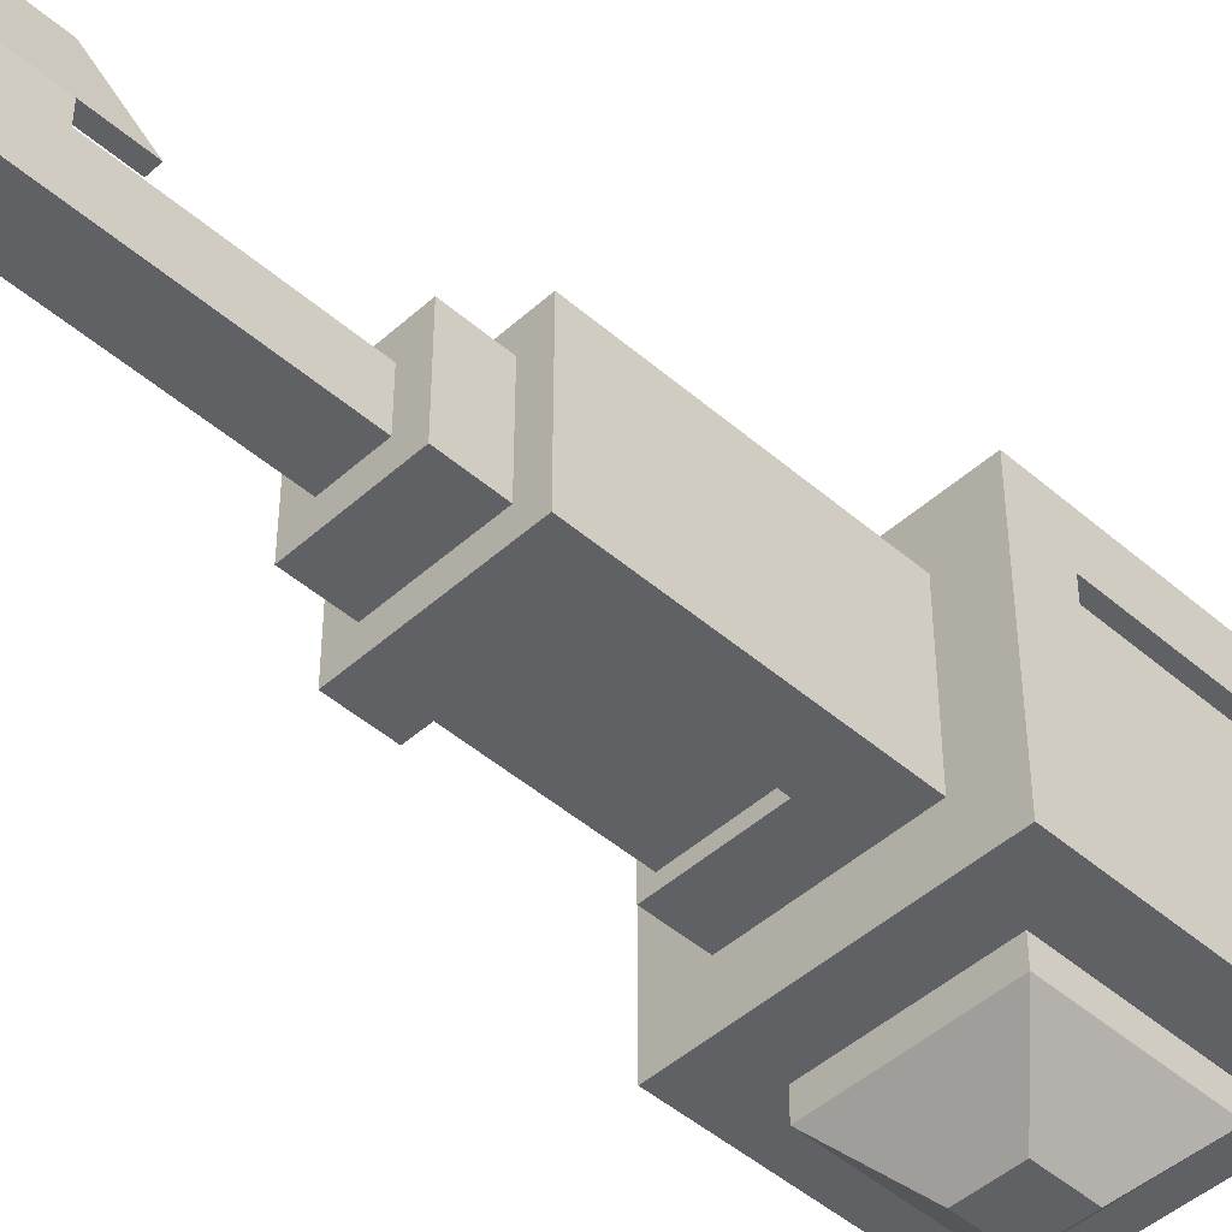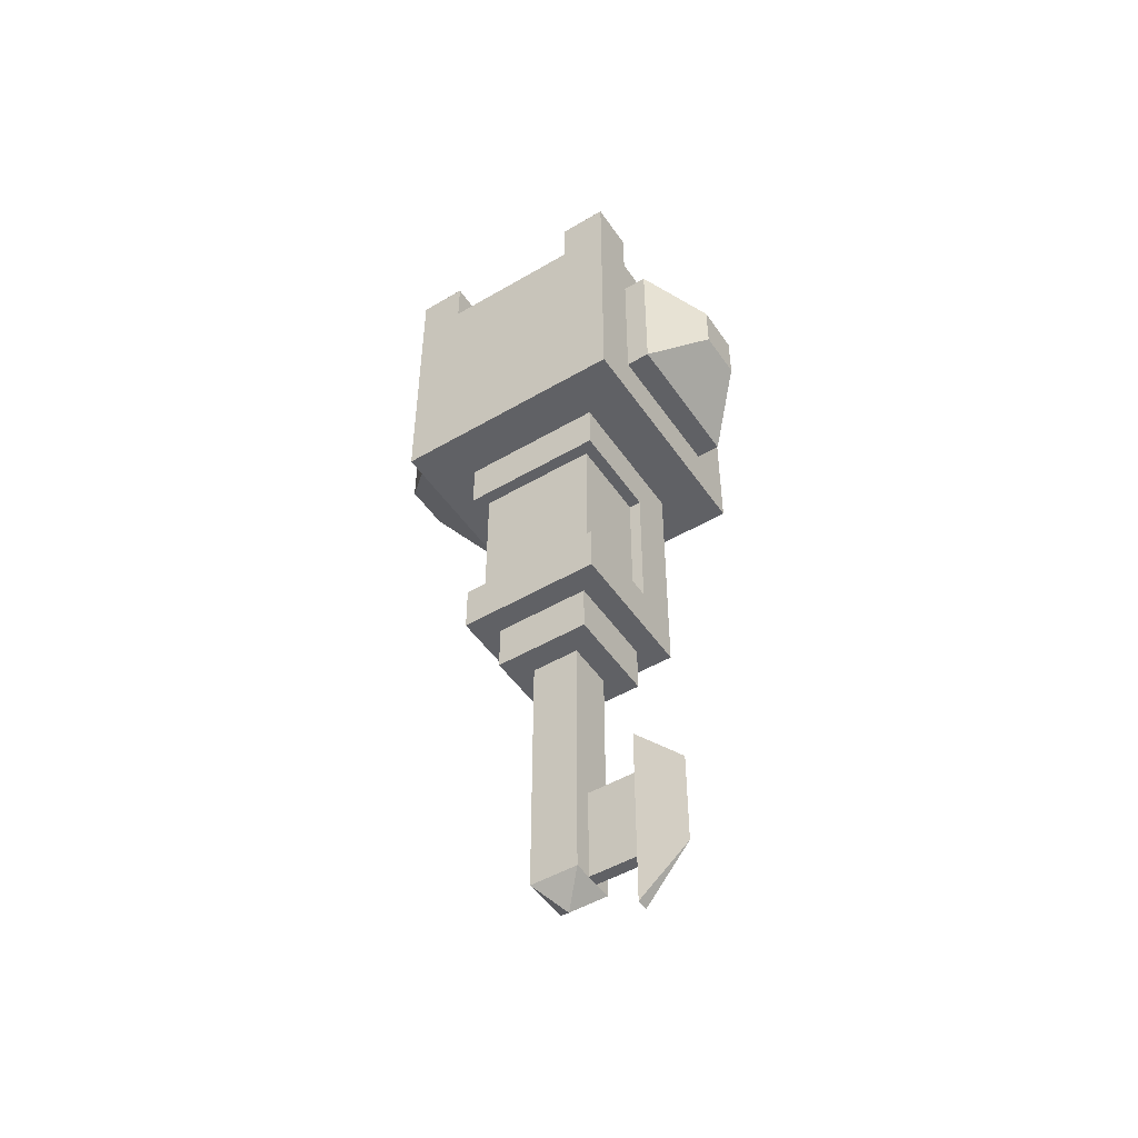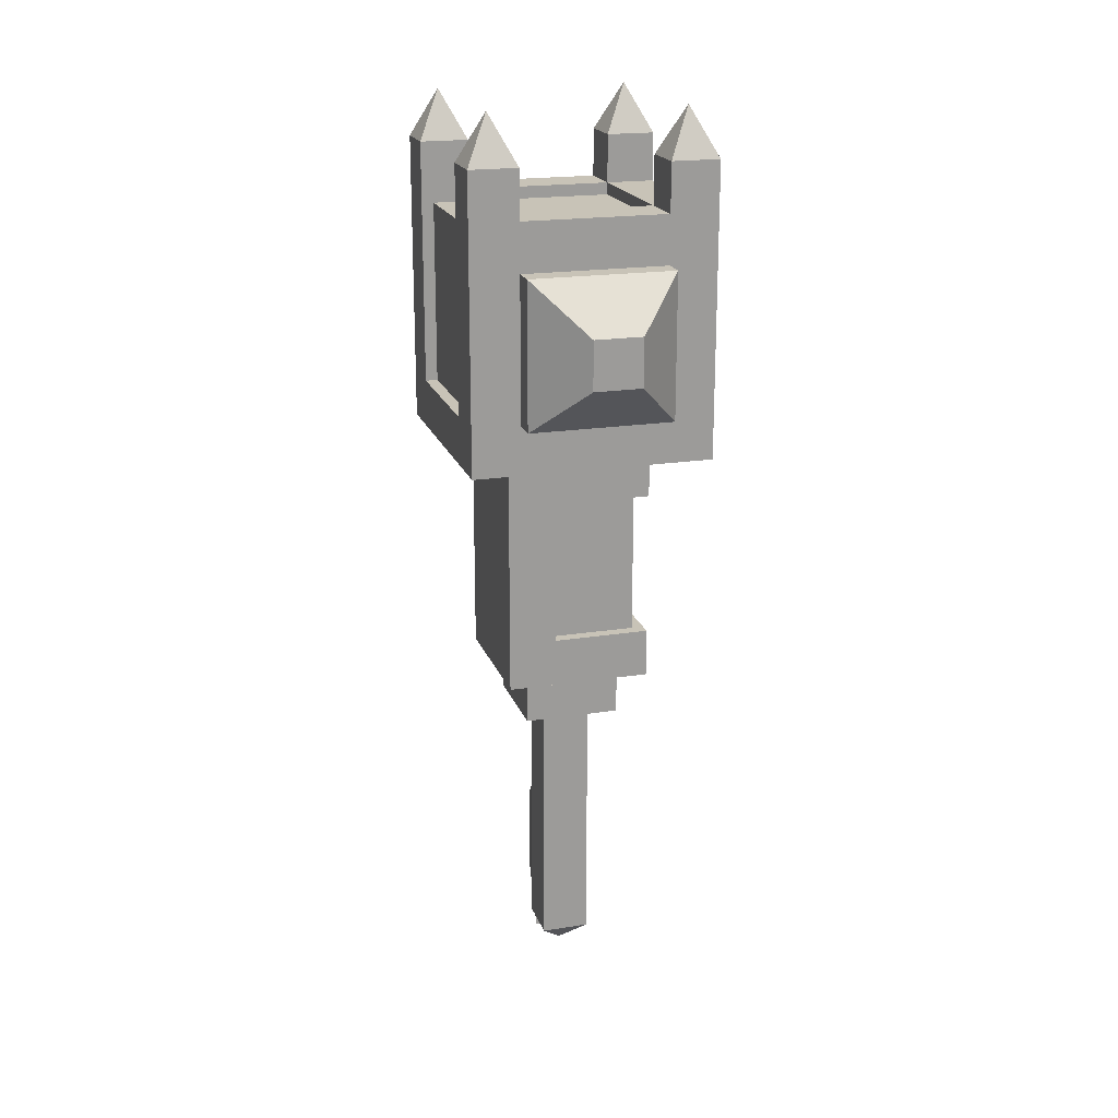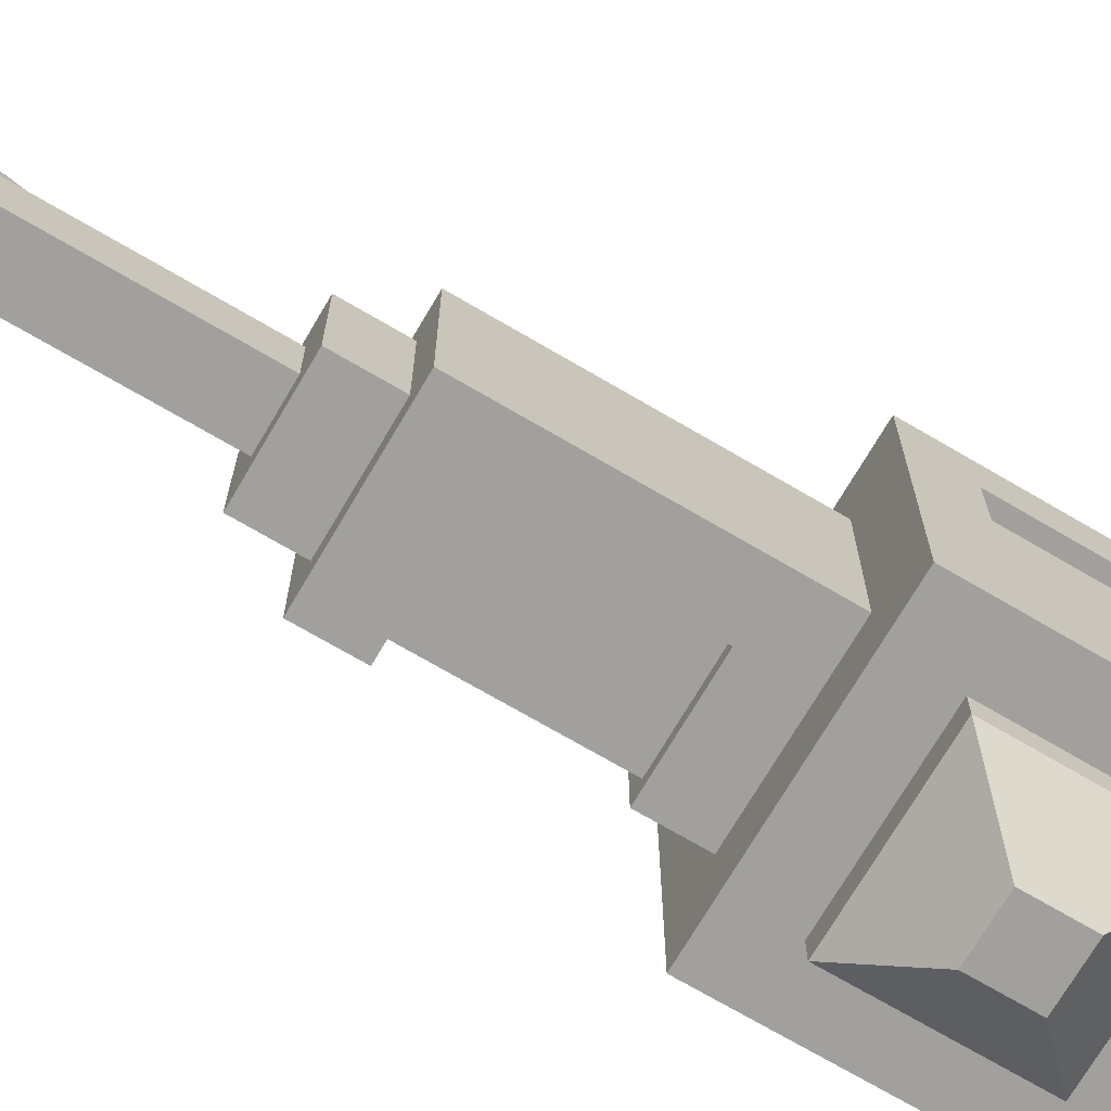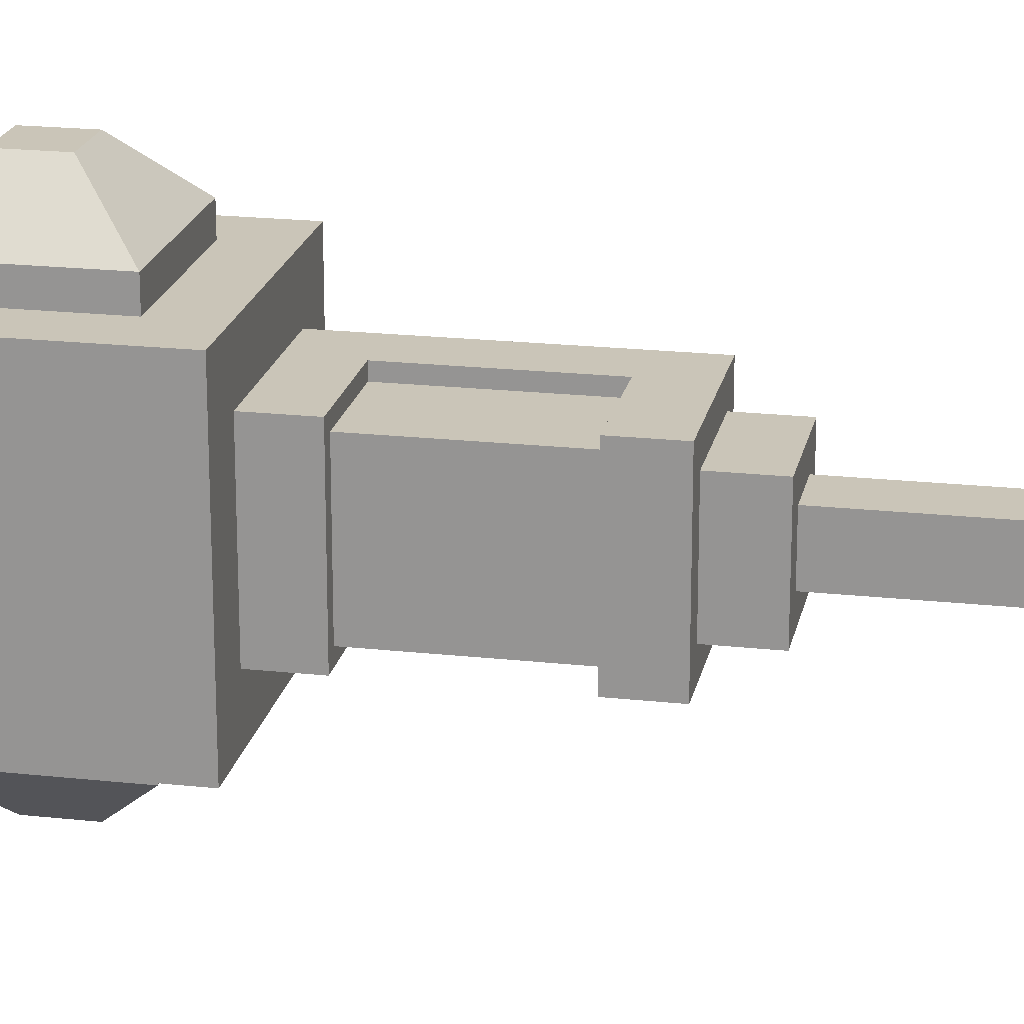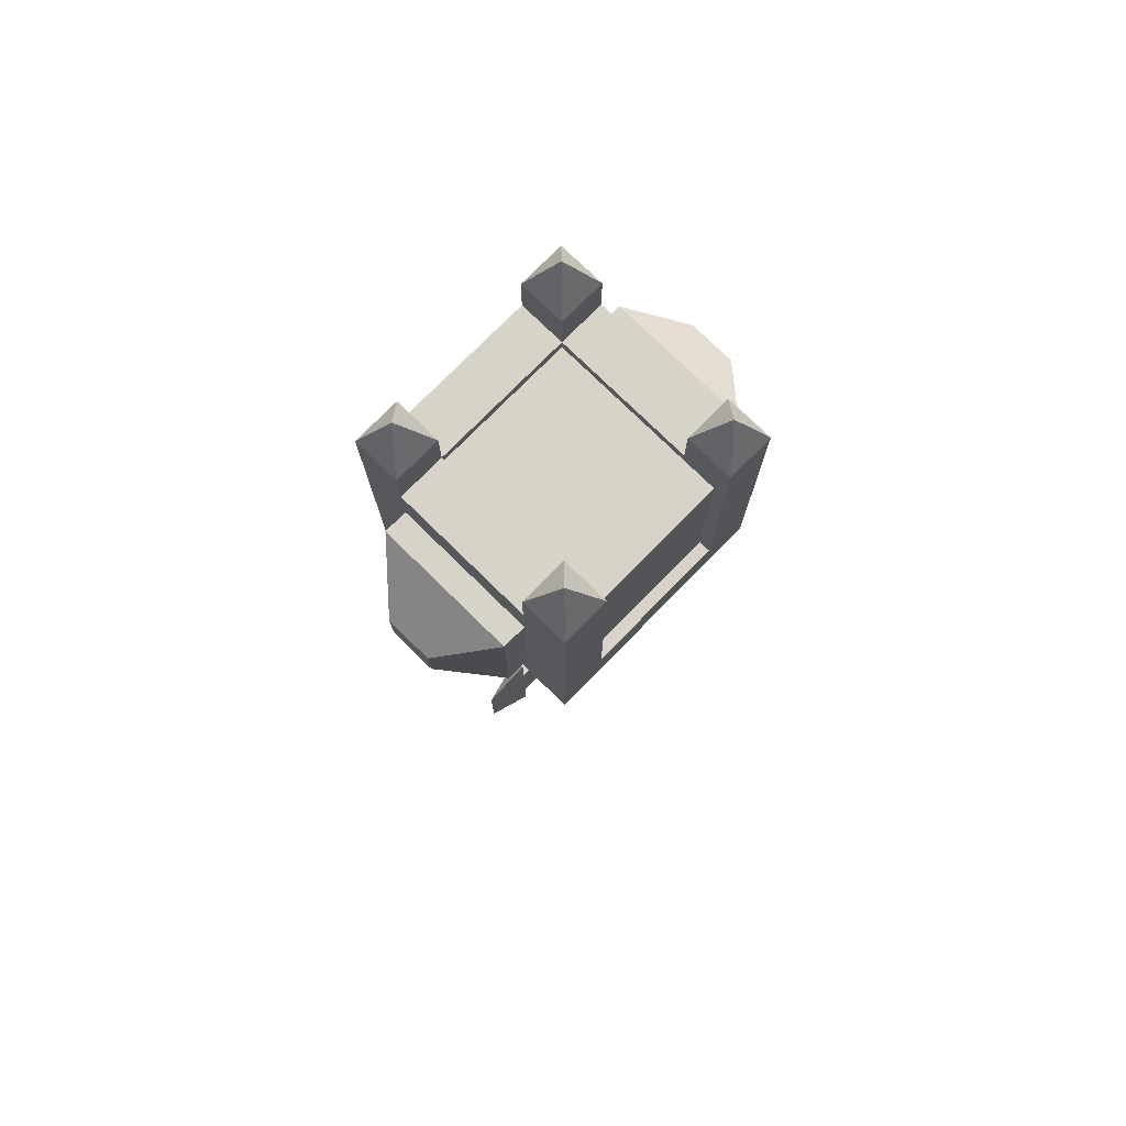
<metadata>
{"format":"obj","ext":"obj","renderer":"f3d","projection":"perspective","resolution":1024,"background":"white","views":[{"elev":-46.7,"azim":45.5,"up":"+Z"},{"elev":-49.2,"azim":-57.0,"up":"+Y"},{"elev":19.8,"azim":163.7,"up":"+Y"},{"elev":-71.6,"azim":59.6,"up":"+Z"},{"elev":20.3,"azim":-78.6,"up":"+Z"},{"elev":76.1,"azim":44.5,"up":"+Y"}]}
</metadata>
<code>
o ARM_RIGHT_DECO_IRON_Cube.139
v 0.4375 1.062 0.125
v 0.4375 1.25 0.125
v 0.5 1.125 0.25
v 0.5 1.188 0.25
v 0.625 1.062 0.125
v 0.625 1.25 0.125
v 0.5625 1.125 0.25
v 0.5625 1.188 0.25
v 0.4375 1.25 0.1875
v 0.4375 1.062 0.1875
v 0.625 1.062 0.1875
v 0.625 1.25 0.1875
v 0.4375 1.062 -0.125
v 0.4375 1.25 -0.125
v 0.5 1.125 -0.25
v 0.5 1.188 -0.25
v 0.625 1.062 -0.125
v 0.625 1.25 -0.125
v 0.5625 1.125 -0.25
v 0.5625 1.188 -0.25
v 0.4375 1.25 -0.1875
v 0.4375 1.062 -0.1875
v 0.625 1.062 -0.1875
v 0.625 1.25 -0.1875
v 0.625 1.312 -0.09375
v 0.625 1.375 -0.09375
v 0.625 1.312 -0.1562
v 0.625 1.375 -0.1562
v 0.6875 1.312 -0.09375
v 0.6875 1.375 -0.09375
v 0.6875 1.312 -0.1562
v 0.6875 1.375 -0.1562
v 0.6562 1.438 -0.125
v 0.375 1.312 -0.09375
v 0.375 1.375 -0.09375
v 0.375 1.312 -0.1562
v 0.375 1.375 -0.1562
v 0.4375 1.312 -0.09375
v 0.4375 1.375 -0.09375
v 0.4375 1.312 -0.1562
v 0.4375 1.375 -0.1562
v 0.4062 1.438 -0.125
v 0.625 1.312 0.09375
v 0.625 1.375 0.09375
v 0.625 1.312 0.1562
v 0.625 1.375 0.1562
v 0.6875 1.312 0.09375
v 0.6875 1.375 0.09375
v 0.6875 1.312 0.1562
v 0.6875 1.375 0.1562
v 0.6562 1.438 0.125
v 0.375 1.312 0.09375
v 0.375 1.375 0.09375
v 0.375 1.312 0.1562
v 0.375 1.375 0.1562
v 0.4375 1.312 0.09375
v 0.4375 1.375 0.09375
v 0.4375 1.312 0.1562
v 0.4375 1.375 0.1562
v 0.4062 1.438 0.125
f 1 10 9 2
f 3 7 8 4
f 11 5 6 12
f 10 1 5 11
f 12 6 2 9
f 4 9 10 3
f 3 10 11 7
f 8 12 9 4
f 7 11 12 8
f 13 14 21 22
f 15 16 20 19
f 23 24 18 17
f 22 23 17 13
f 24 21 14 18
f 16 15 22 21
f 15 19 23 22
f 20 16 21 24
f 19 20 24 23
f 25 26 28 27
f 27 28 32 31
f 31 32 30 29
f 29 30 26 25
f 32 28 33
f 28 26 33
f 26 30 33
f 30 32 33
f 34 35 37 36
f 36 37 41 40
f 40 41 39 38
f 38 39 35 34
f 41 37 42
f 37 35 42
f 35 39 42
f 39 41 42
f 43 45 46 44
f 45 49 50 46
f 49 47 48 50
f 47 43 44 48
f 50 51 46
f 46 51 44
f 44 51 48
f 48 51 50
f 52 54 55 53
f 54 58 59 55
f 58 56 57 59
f 56 52 53 57
f 59 60 55
f 55 60 53
f 53 60 57
f 57 60 59
o ARM_RIGHT_AXE_Cube.043
v 0.375 1 0.1562
v 0.375 1.312 0.1562
v 0.6875 1 0.1562
v 0.6875 1.312 0.1562
v 0.375 1 -0.1562
v 0.375 1.312 -0.1562
v 0.6875 1 -0.1562
v 0.6875 1.312 -0.1562
v 0.4375 1 0.09375
v 0.625 1 0.09375
v 0.4375 1 -0.09375
v 0.625 1 -0.09375
v 0.6875 1.062 0.09375
v 0.6719 1.297 -0.09375
v 0.6719 1.297 0.09375
v 0.6875 1.062 -0.09375
v 0.4375 1.312 0.09375
v 0.4375 1.312 -0.09375
v 0.4375 1.297 0.09375
v 0.4375 1.297 -0.09375
v 0.6875 1.312 -0.09375
v 0.6875 1.312 0.09375
v 0.6719 1.062 -0.09375
v 0.6719 1.062 0.09375
v 0.4531 0.75 -0.07812
v 0.4531 0.9375 -0.07812
v 0.5625 0.9375 0.09375
v 0.5625 0.75 0.09375
v 0.5625 0.75 -0.09375
v 0.5625 0.9375 -0.09375
v 0.4531 0.9375 0.07812
v 0.4531 0.75 0.07812
v 0.5625 0.75 -0.07812
v 0.5625 0.9375 -0.07812
v 0.4375 0.9375 -0.09375
v 0.4375 0.75 -0.09375
v 0.4375 0.9375 0.09375
v 0.4375 0.75 0.09375
v 0.5625 0.9375 0.07812
v 0.5625 0.75 0.07812
v 0.625 0.6875 0.09375
v 0.4375 0.6875 0.09375
v 0.625 0.6875 -0.09375
v 0.4375 0.6875 -0.09375
v 0.6719 1.297 -0.09375
v 0.6719 1.297 0.09375
v 0.4375 1.297 0.09375
v 0.4375 1.297 -0.09375
v 0.6719 1.062 -0.09375
v 0.6719 1.062 0.09375
v 0.4688 0.6875 0.0625
v 0.5938 0.6875 0.0625
v 0.4688 0.6875 -0.0625
v 0.5938 0.6875 -0.0625
v 0.4531 0.75 -0.07812
v 0.4531 0.9375 -0.07812
v 0.4531 0.9375 0.07812
v 0.4531 0.75 0.07812
v 0.5625 0.75 -0.07812
v 0.5625 0.9375 -0.07812
v 0.5625 0.9375 0.07812
v 0.5625 0.75 0.07812
v 0.5938 0.625 0.0625
v 0.4688 0.625 0.0625
v 0.5938 0.625 -0.0625
v 0.4688 0.625 -0.0625
v 0.5 0.5938 0.03125
v 0.5 0.6562 0.03125
v 0.5625 0.5938 0.03125
v 0.5625 0.6562 0.03125
v 0.5 0.5938 -0.03125
v 0.5 0.6562 -0.03125
v 0.5625 0.5938 -0.03125
v 0.5625 0.6562 -0.03125
v 0.5625 0.2812 0.03125
v 0.5 0.2812 0.03125
v 0.5625 0.2812 -0.03125
v 0.5 0.2812 -0.03125
v 0.5312 0.25 -0
v 0.5312 0.2812 0.1562
v 0.5391 0.2812 0.09375
v 0.5234 0.2812 0.09375
v 0.5391 0.2188 0.09375
v 0.5234 0.2188 0.09375
v 0.5312 0.4062 0.1562
v 0.5391 0.4062 0.09375
v 0.5234 0.4062 0.09375
v 0.5391 0.4688 0.09375
v 0.5234 0.4688 0.09375
v 0.5234 0.4062 0.03125
v 0.5391 0.4062 0.03125
v 0.5234 0.2812 0.03125
v 0.5391 0.2812 0.03125
f 61 63 64 62
f 64 63 73 82
f 67 65 66 68
f 65 61 62 66
f 68 66 78 81
f 63 61 65 67
f 101 88 98 102
f 101 103 72 70
f 71 72 90 95
f 68 81 76 67
f 82 75 79 77
f 67 76 73 63
f 62 77 78 66
f 64 82 77 62
f 77 79 80 78
f 76 83 84 73
f 78 80 74 81
f 81 74 83 76
f 73 84 75 82
f 97 91 99 87
f 70 87 88 101
f 103 89 90 72
f 104 96 89 103
f 95 86 91 97
f 98 92 85 96
f 90 94 86 95
f 89 93 94 90
f 102 98 96 104
f 96 85 93 89
f 69 71 95 97
f 87 99 100 88
f 69 97 87 70
f 88 100 92 98
f 101 102 104 103
f 127 129 130 128
f 129 133 134 130
f 133 131 132 134
f 131 127 128 132
f 137 139 138
f 136 139 135
f 138 139 136
f 135 139 137
f 141 146 145 140
f 141 140 143
f 143 140 144
f 144 140 142
f 147 150 152 142
f 142 152 153 141
f 142 141 143 144
f 146 148 145
f 146 151 150 147
f 140 145 147 142
f 145 149 147
f 145 148 149
f 147 149 148 146
f 129 127 136 135
f 131 133 137 138
f 133 129 135 137
f 127 131 138 136
f 141 153 151 146
f 115 116 120 119
f 113 126 124 111
f 107 106 105 108
f 109 105 106 110
f 115 118 117 116
f 118 122 121 117
f 123 124 126 125
f 112 123 125 114
f 114 125 126 113
f 111 124 123 112

</code>
